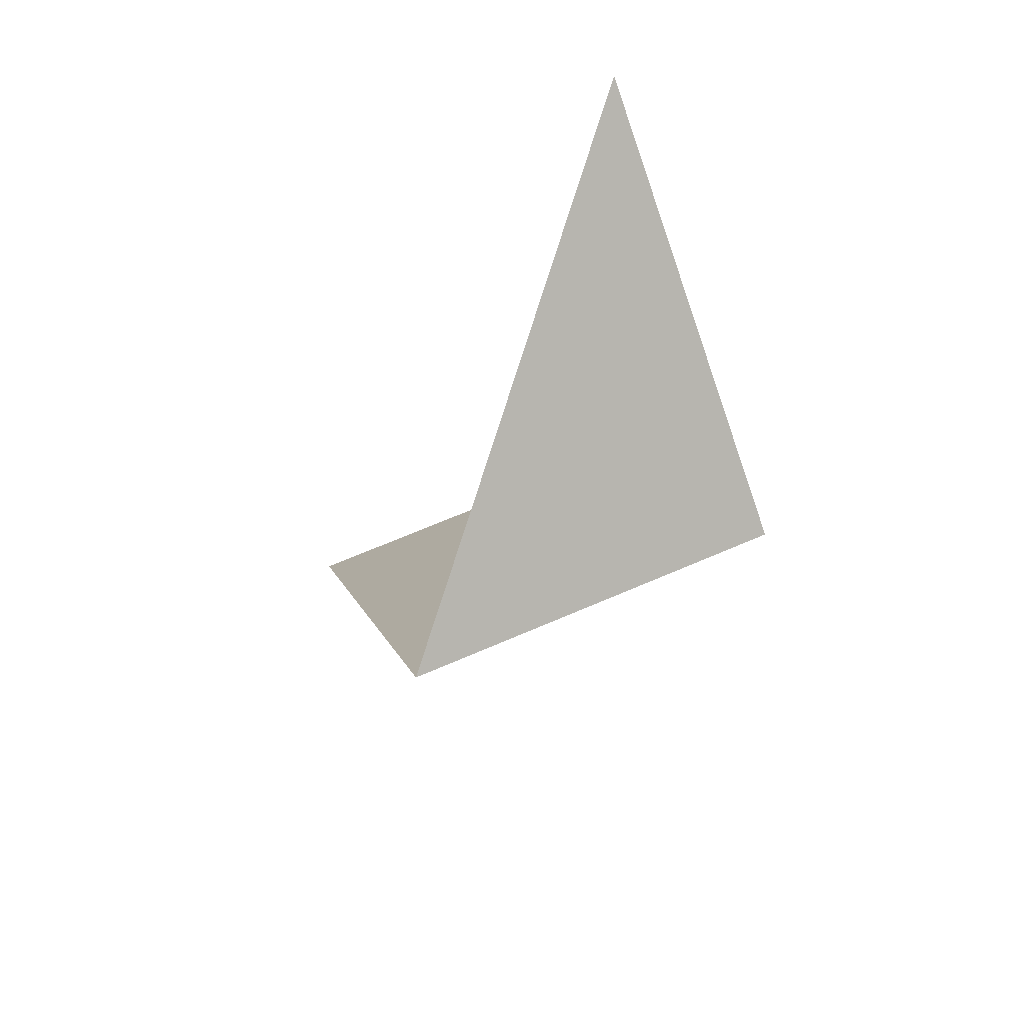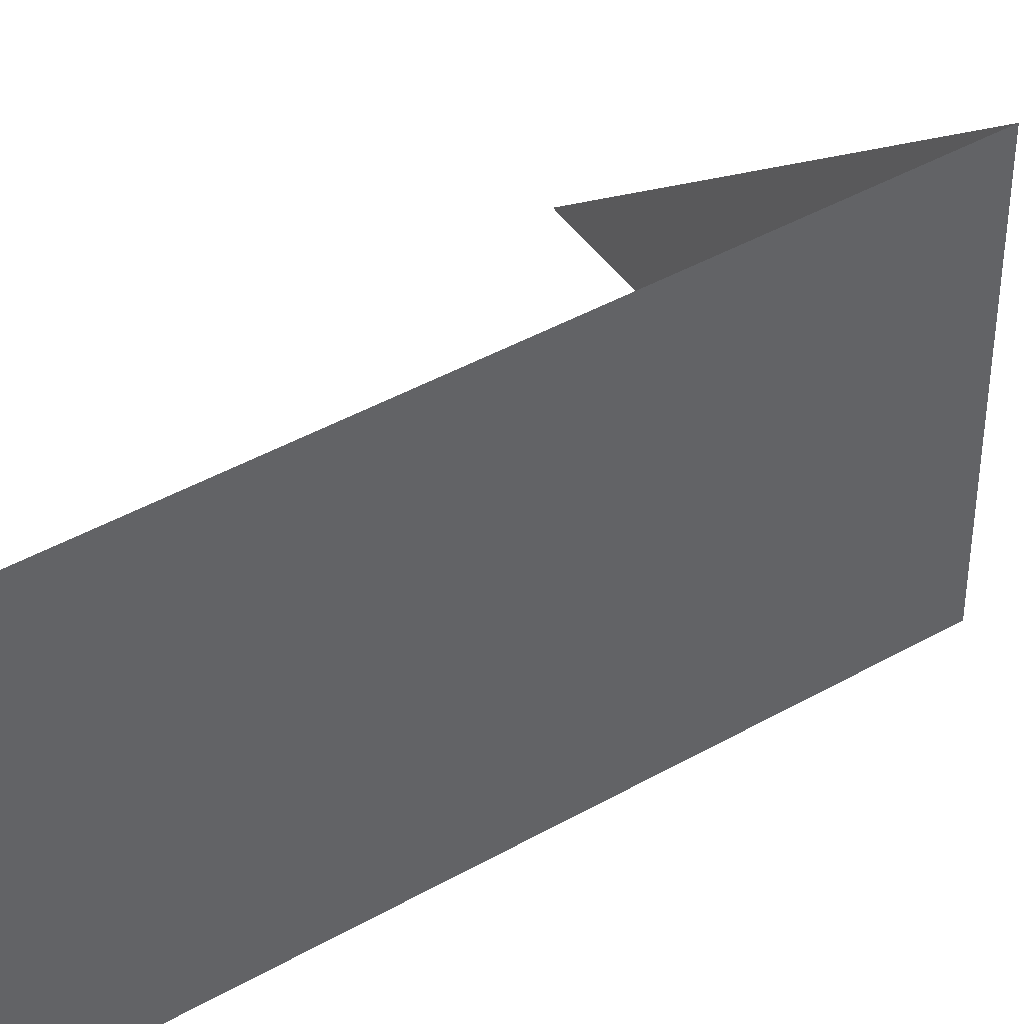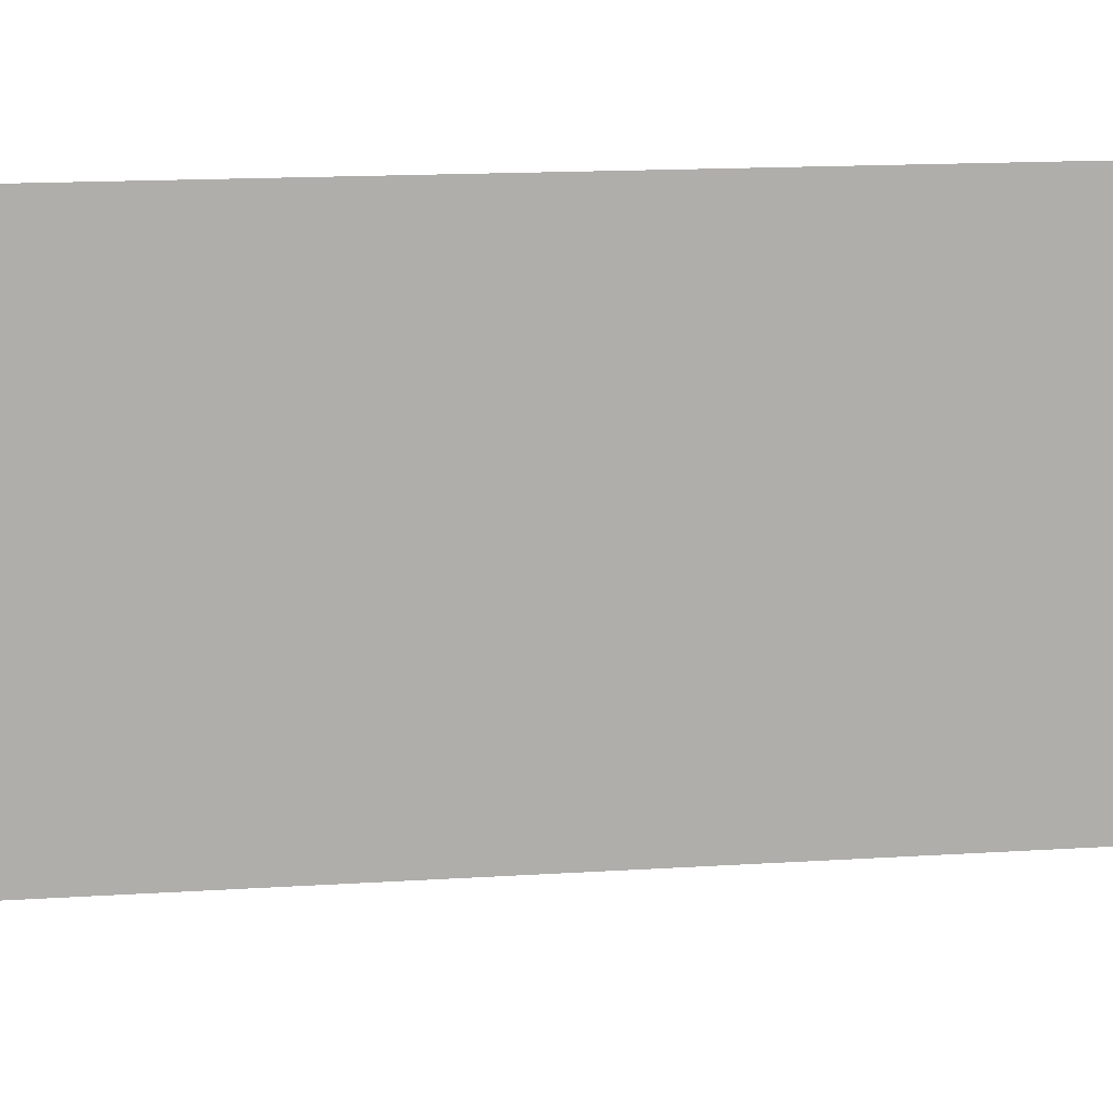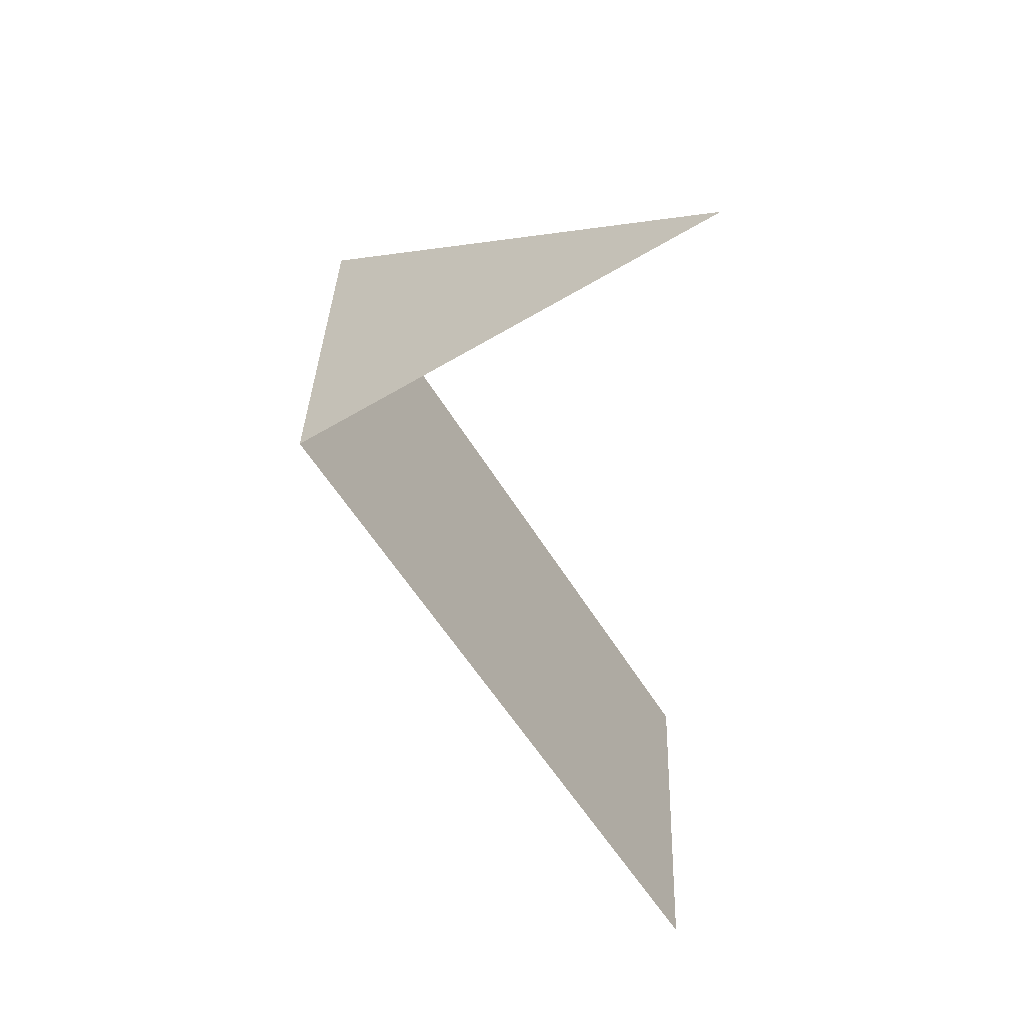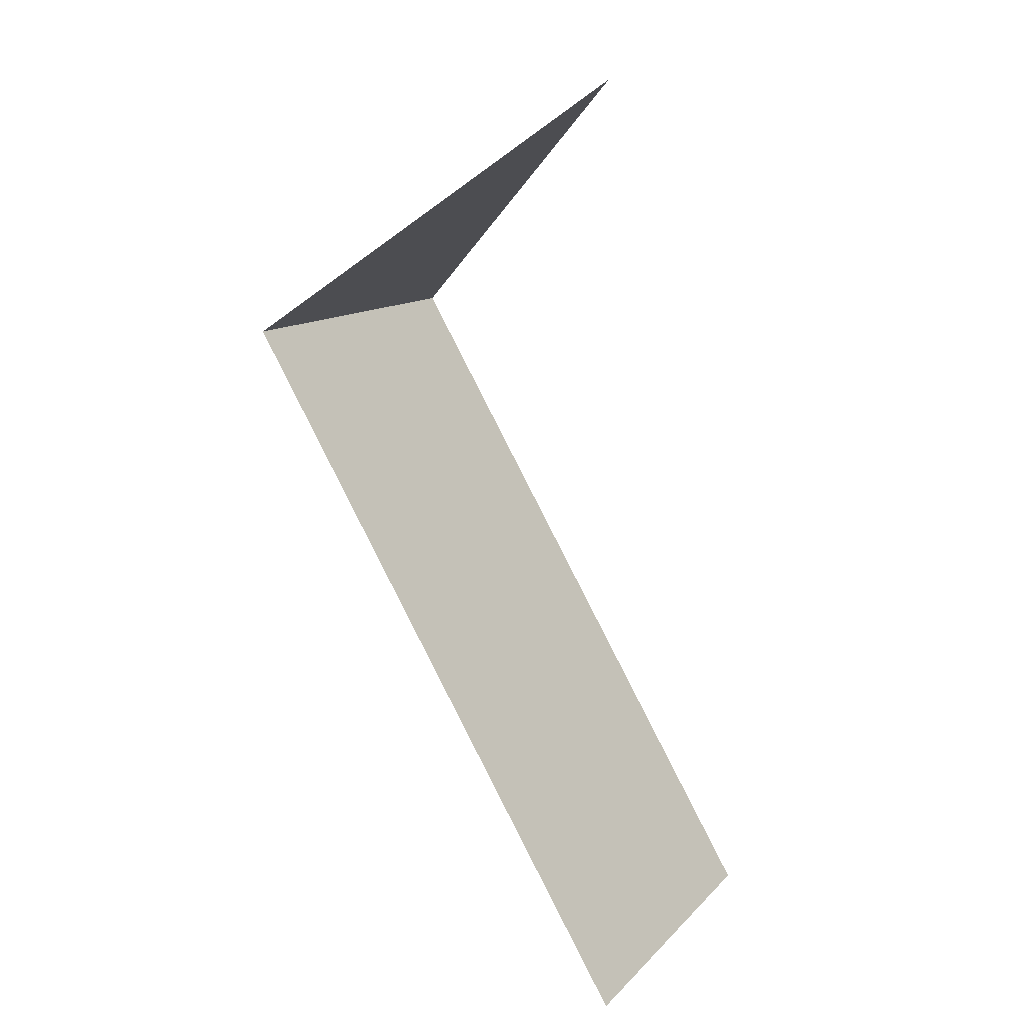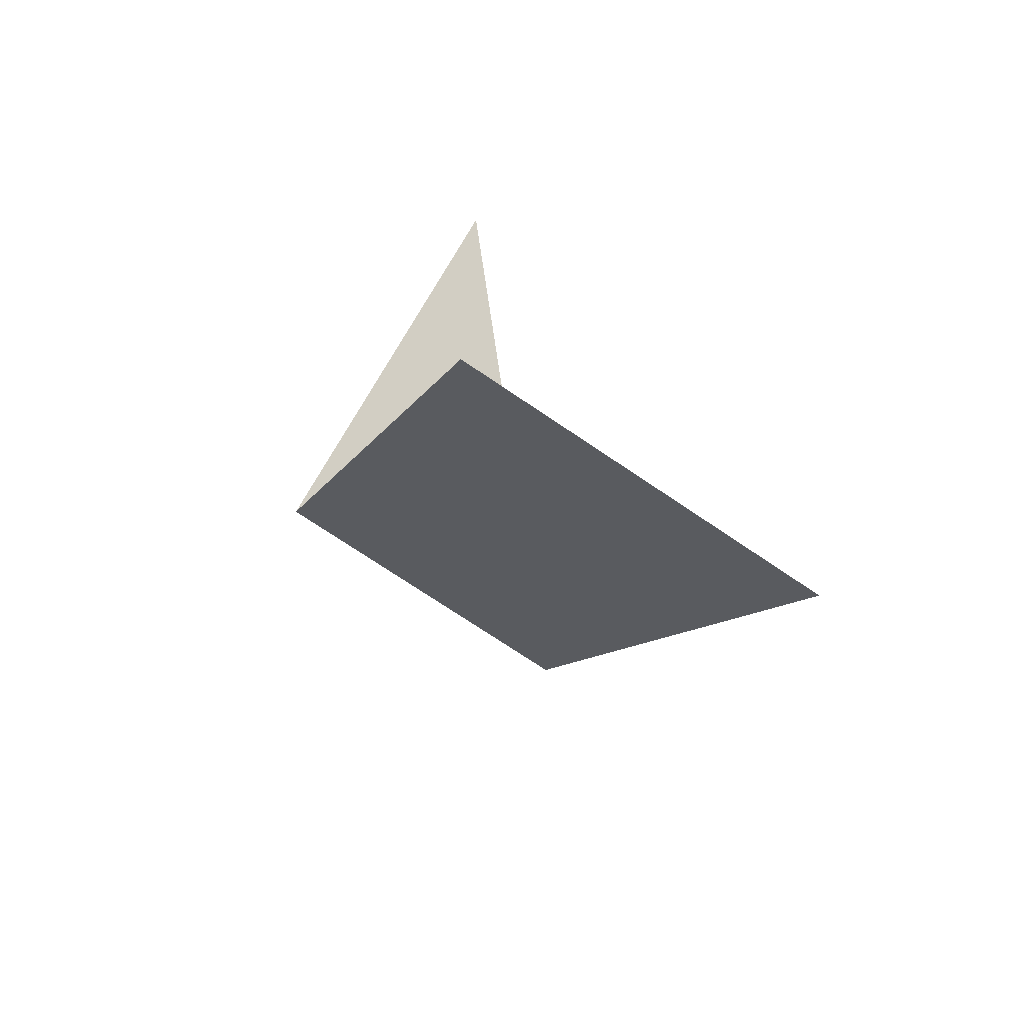
<metadata>
{"format":"obj","ext":"obj","renderer":"f3d","projection":"perspective","resolution":1024,"background":"white","views":[{"elev":67.9,"azim":-113.3,"up":"+Z"},{"elev":42.8,"azim":-154.6,"up":"+Y"},{"elev":12.4,"azim":50.0,"up":"+Y"},{"elev":35.9,"azim":2.0,"up":"+Z"},{"elev":12.5,"azim":26.1,"up":"+Z"},{"elev":-73.7,"azim":56.0,"up":"+Z"}]}
</metadata>
<code>
o Cube.034_Cube.059
v 1.532 4 -2.605
v 1.532 4.2 -2.605
v 1.318 4 -2.241
v 1.528 4 -2.103
v 1.318 4.2 -2.241
f 1 3 5 2
f 5 3 4

</code>
